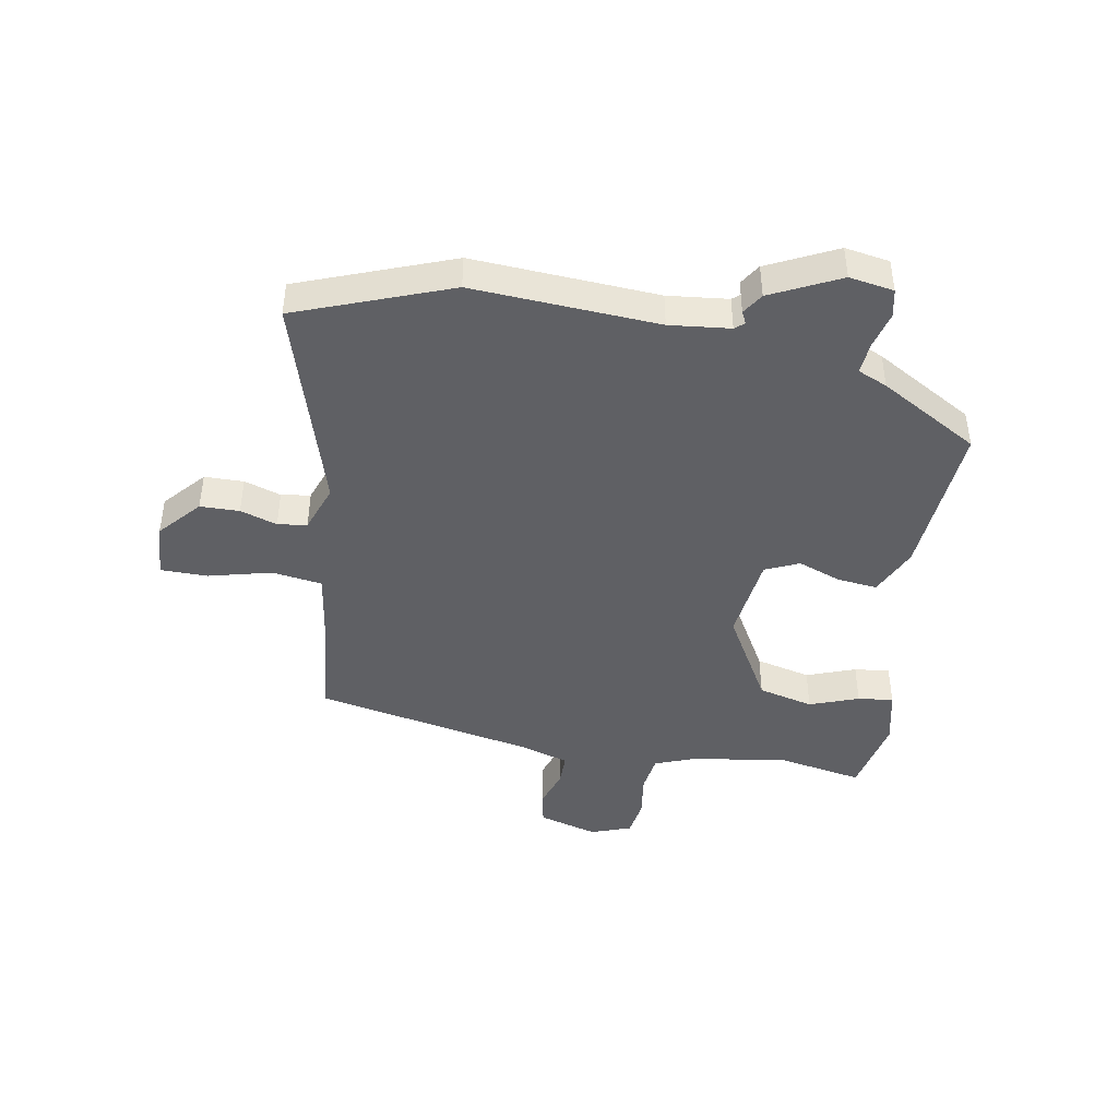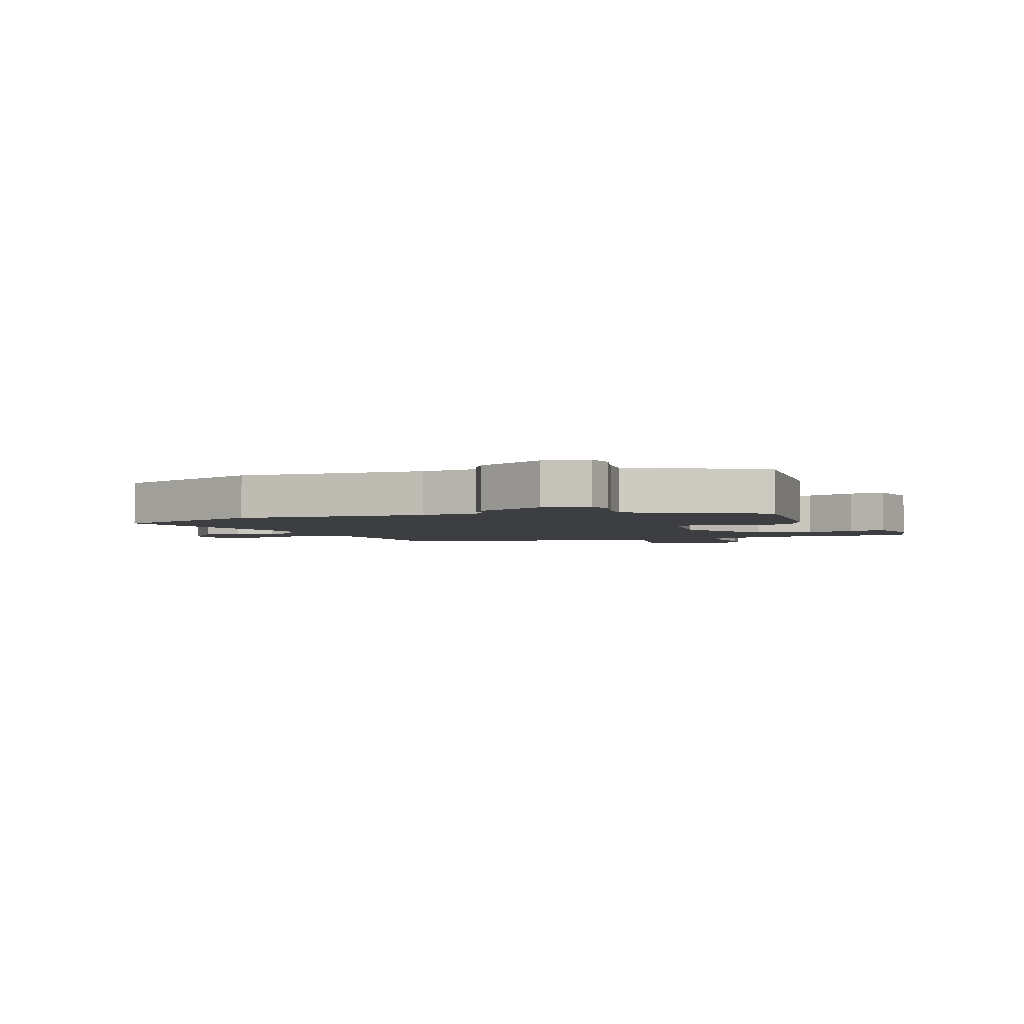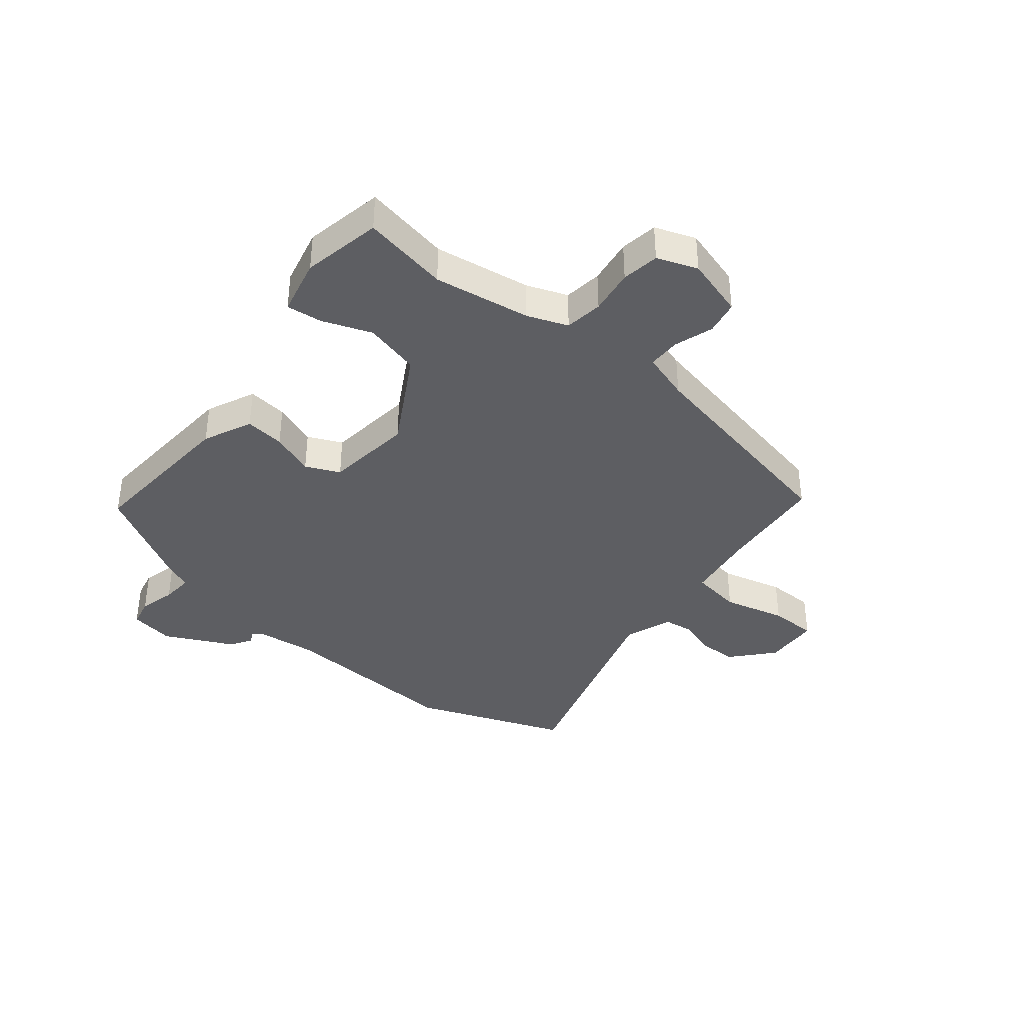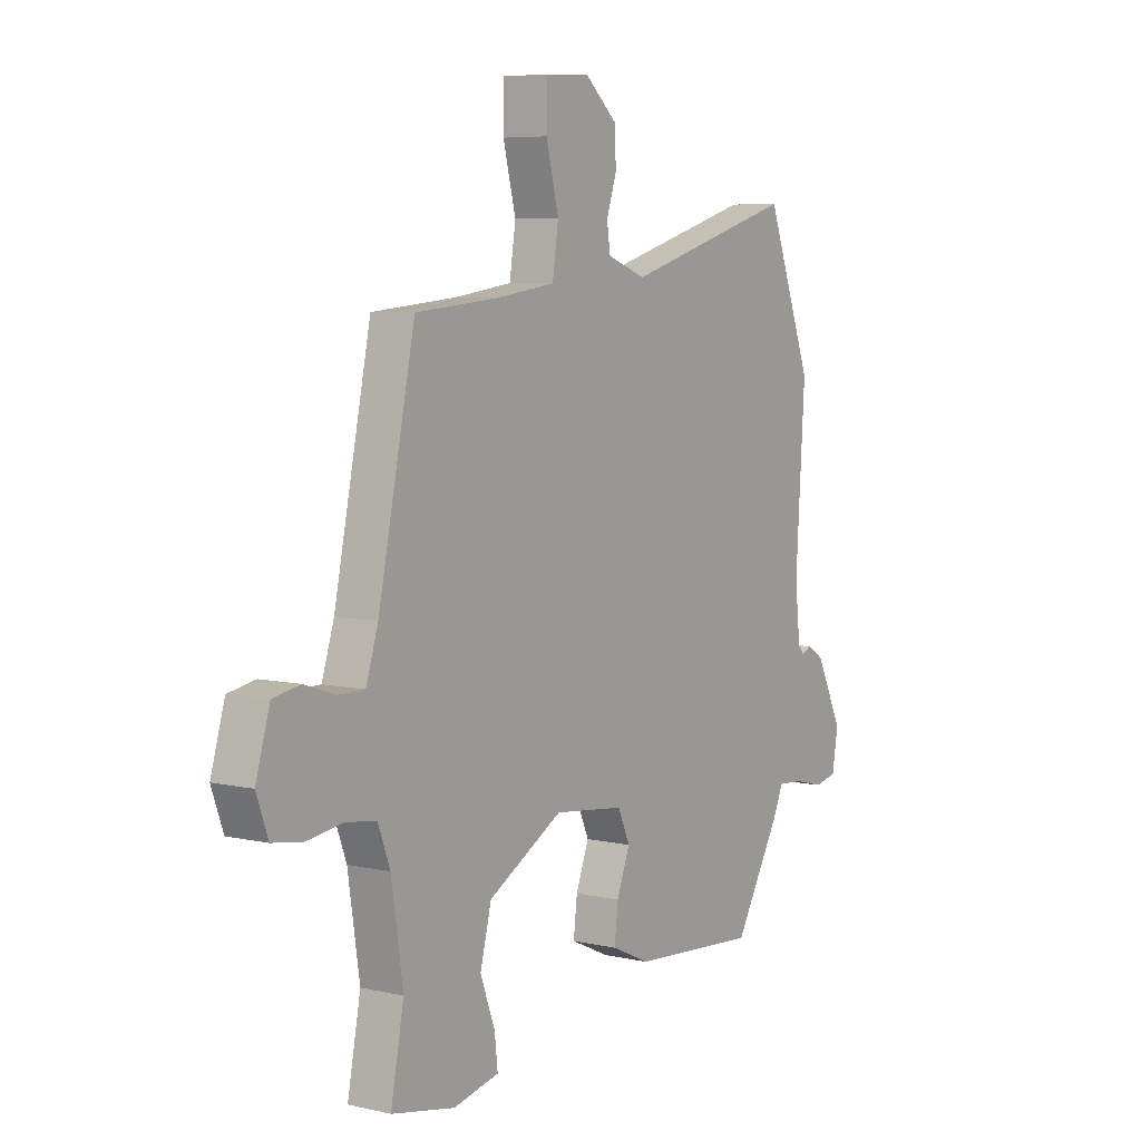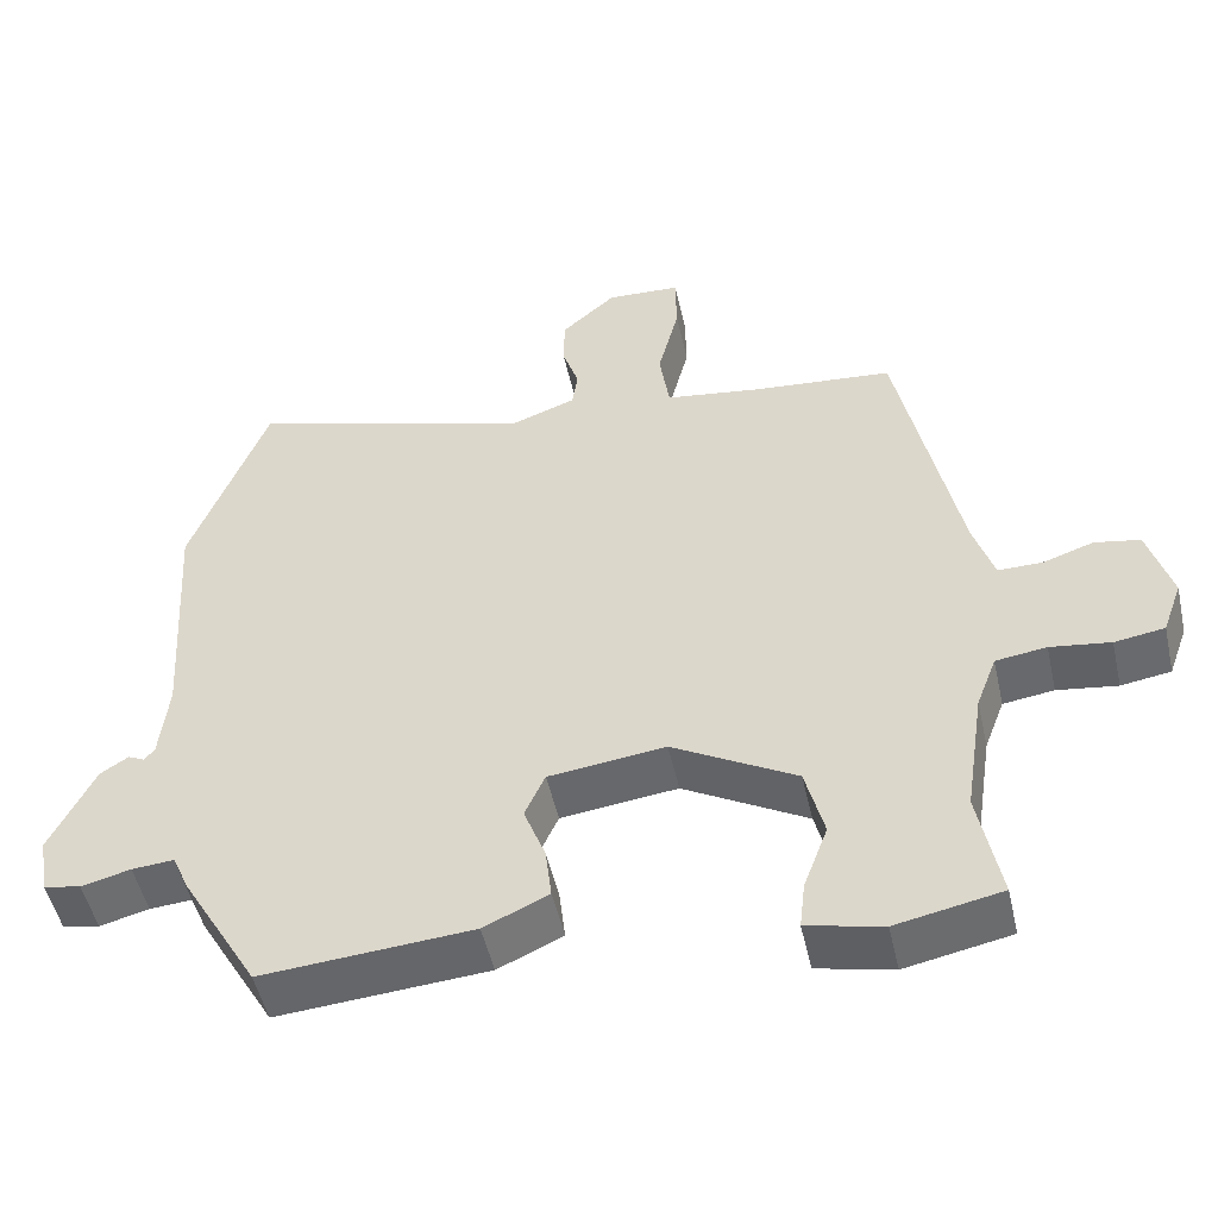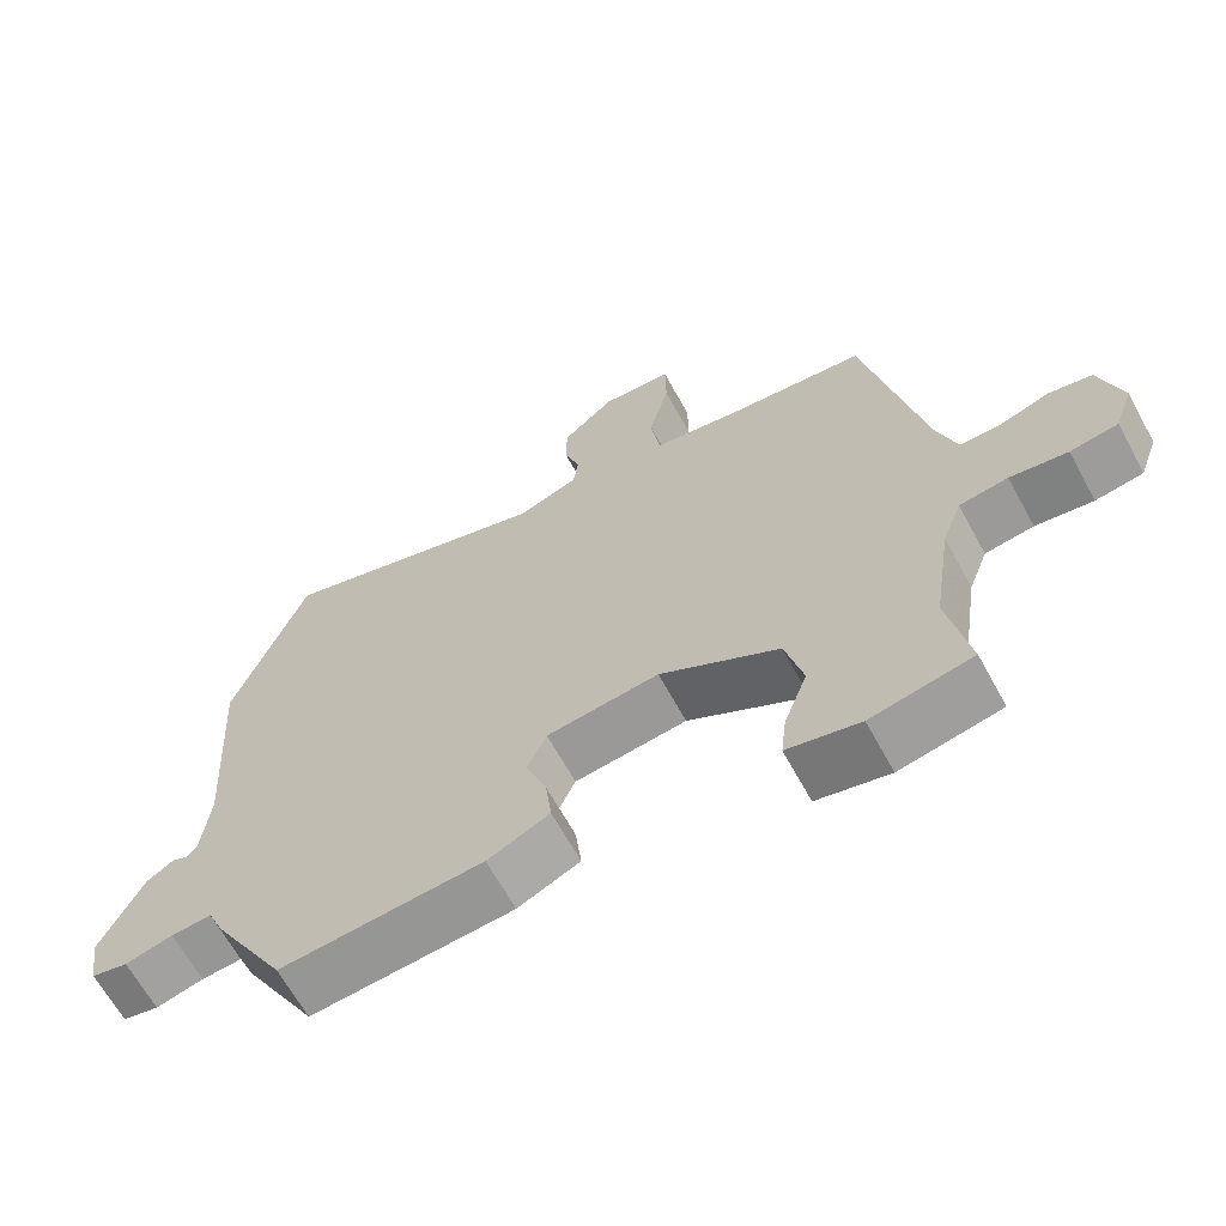
<metadata>
{"format":"obj","ext":"obj","renderer":"f3d","projection":"perspective","resolution":1024,"background":"white","views":[{"elev":-43.6,"azim":80.1,"up":"+Y"},{"elev":-3.1,"azim":110.7,"up":"+Y"},{"elev":-38.3,"azim":-128.9,"up":"+Y"},{"elev":6.3,"azim":-55.9,"up":"+Z"},{"elev":-50.6,"azim":-167.4,"up":"+Z"},{"elev":-65.3,"azim":-151.3,"up":"+Z"}]}
</metadata>
<code>
v -0.504 0.07 -0.522
v -0.476 0.07 -0.375
v -0.501 0.07 -0.21
v -0.527 0.07 -0.141
v -0.592 0.07 -0.132
v -0.669 0.07 -0.143
v -0.733 0.07 -0.133
v -0.758 0.07 -0.064
v -0.728 0.07 0.038
v -0.67 0.07 0.049
v -0.604 0.07 0.027
v -0.548 0.07 0.027
v -0.522 0.07 0.109
v -0.444 0.07 0.487
v -0.263 0.07 0.504
v -0.141 0.07 0.522
v -0.128 0.07 0.608
v -0.155 0.07 0.715
v -0.154 0.07 0.796
v -0.059 0.07 0.801
v 0.011 0.07 0.739
v 0.012 0.07 0.672
v -0.009 0.07 0.609
v -0.002 0.07 0.559
v 0.08 0.07 0.529
v 0.448 0.07 0.638
v 0.546 0.07 0.377
v 0.526 0.07 0.061
v 0.537 0.07 -0.042
v 0.55 0.07 -0.058
v 0.571 0.07 -0.048
v 0.607 0.07 -0.071
v 0.664 0.07 -0.188
v 0.651 0.07 -0.264
v 0.603 0.07 -0.274
v 0.54 0.07 -0.258
v 0.486 0.07 -0.254
v 0.464 0.07 -0.304
v 0.366 0.07 -0.473
v 0.096 0.07 -0.453
v 0.013 0.07 -0.415
v 0.021 0.07 -0.347
v 0.049 0.07 -0.273
v 0.023 0.07 -0.215
v -0.127 0.07 -0.197
v -0.286 0.07 -0.287
v -0.31 0.07 -0.382
v -0.279 0.07 -0.466
v -0.272 0.07 -0.527
v -0.369 0.07 -0.549
v -0.504 0 -0.522
v -0.476 0 -0.375
v -0.501 0 -0.21
v -0.527 0 -0.141
v -0.592 0 -0.132
v -0.669 0 -0.143
v -0.733 0 -0.133
v -0.758 0 -0.064
v -0.728 0 0.038
v -0.67 0 0.049
v -0.604 0 0.027
v -0.548 0 0.027
v -0.522 0 0.109
v -0.444 0 0.487
v -0.263 0 0.504
v -0.141 0 0.522
v -0.128 0 0.608
v -0.155 0 0.715
v -0.154 0 0.796
v -0.059 0 0.801
v 0.011 0 0.739
v 0.012 0 0.672
v -0.009 0 0.609
v -0.002 0 0.559
v 0.08 0 0.529
v 0.448 0 0.638
v 0.546 0 0.377
v 0.526 0 0.061
v 0.537 0 -0.042
v 0.55 0 -0.058
v 0.571 0 -0.048
v 0.607 0 -0.071
v 0.664 0 -0.188
v 0.651 0 -0.264
v 0.603 0 -0.274
v 0.54 0 -0.258
v 0.486 0 -0.254
v 0.464 0 -0.304
v 0.366 0 -0.473
v 0.096 0 -0.453
v 0.013 0 -0.415
v 0.021 0 -0.347
v 0.049 0 -0.273
v 0.023 0 -0.215
v -0.127 0 -0.197
v -0.286 0 -0.287
v -0.31 0 -0.382
v -0.279 0 -0.466
v -0.272 0 -0.527
v -0.369 0 -0.549
f 50 1 2
f 49 50 2
f 48 49 2
f 47 48 2
f 46 47 2 3
f 45 46 3 4
f 44 45 4
f 41 42 43
f 40 41 43
f 39 40 43
f 38 39 43
f 37 38 43
f 37 43 44
f 44 4 5
f 37 44 5
f 36 37 5
f 34 35 36
f 33 34 36
f 32 33 36
f 31 32 36
f 30 31 36
f 29 30 36 5
f 25 26 27 28
f 28 29 5
f 25 28 5
f 24 25 5
f 21 22 23
f 20 21 23
f 19 20 23
f 18 19 23
f 17 18 23
f 16 17 23 24
f 13 14 15
f 12 13 15 16
f 9 10 11
f 8 9 11
f 7 8 11
f 6 7 11
f 5 6 11
f 5 11 12
f 5 12 16 24
f 52 51 100
f 52 100 99
f 52 99 98
f 52 98 97
f 53 52 97 96
f 54 53 96 95
f 54 95 94
f 93 92 91
f 93 91 90
f 93 90 89
f 93 89 88
f 93 88 87
f 94 93 87
f 55 54 94
f 55 94 87
f 55 87 86
f 86 85 84
f 86 84 83
f 86 83 82
f 86 82 81
f 86 81 80
f 55 86 80 79
f 78 77 76 75
f 55 79 78
f 55 78 75
f 55 75 74
f 73 72 71
f 73 71 70
f 73 70 69
f 73 69 68
f 73 68 67
f 74 73 67 66
f 65 64 63
f 66 65 63 62
f 61 60 59
f 61 59 58
f 61 58 57
f 61 57 56
f 61 56 55
f 62 61 55
f 74 66 62 55
f 1 51 52 2
f 2 52 53 3
f 3 53 54 4
f 4 54 55 5
f 5 55 56 6
f 6 56 57 7
f 7 57 58 8
f 8 58 59 9
f 9 59 60 10
f 10 60 61 11
f 11 61 62 12
f 12 62 63 13
f 13 63 64 14
f 14 64 65 15
f 15 65 66 16
f 16 66 67 17
f 17 67 68 18
f 18 68 69 19
f 19 69 70 20
f 20 70 71 21
f 21 71 72 22
f 22 72 73 23
f 23 73 74 24
f 24 74 75 25
f 25 75 76 26
f 26 76 77 27
f 27 77 78 28
f 28 78 79 29
f 29 79 80 30
f 30 80 81 31
f 31 81 82 32
f 32 82 83 33
f 33 83 84 34
f 34 84 85 35
f 35 85 86 36
f 36 86 87 37
f 37 87 88 38
f 38 88 89 39
f 39 89 90 40
f 40 90 91 41
f 41 91 92 42
f 42 92 93 43
f 43 93 94 44
f 44 94 95 45
f 45 95 96 46
f 46 96 97 47
f 47 97 98 48
f 48 98 99 49
f 49 99 100 50
f 50 100 51 1

</code>
